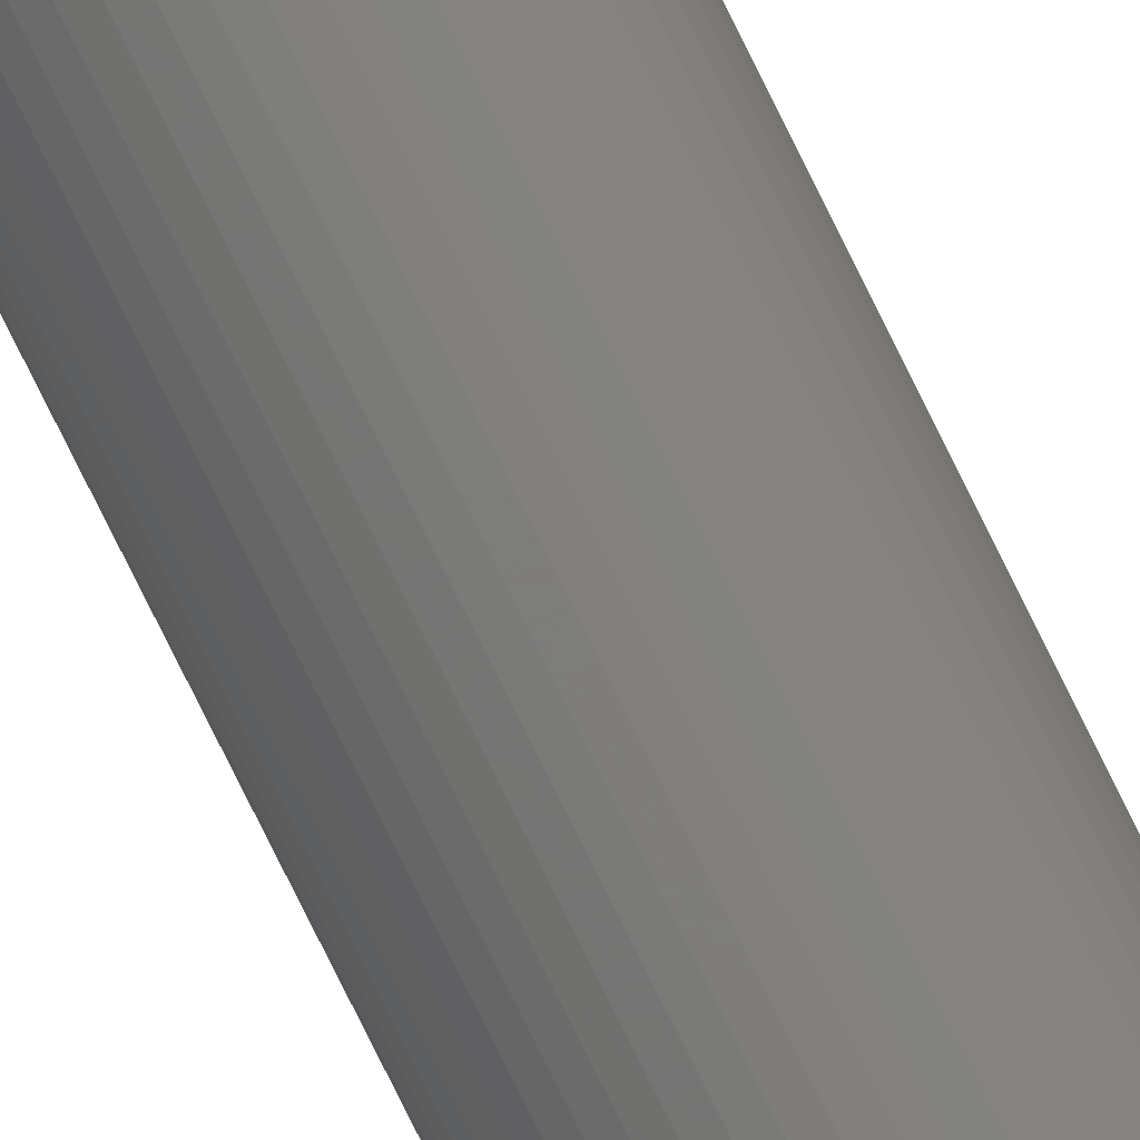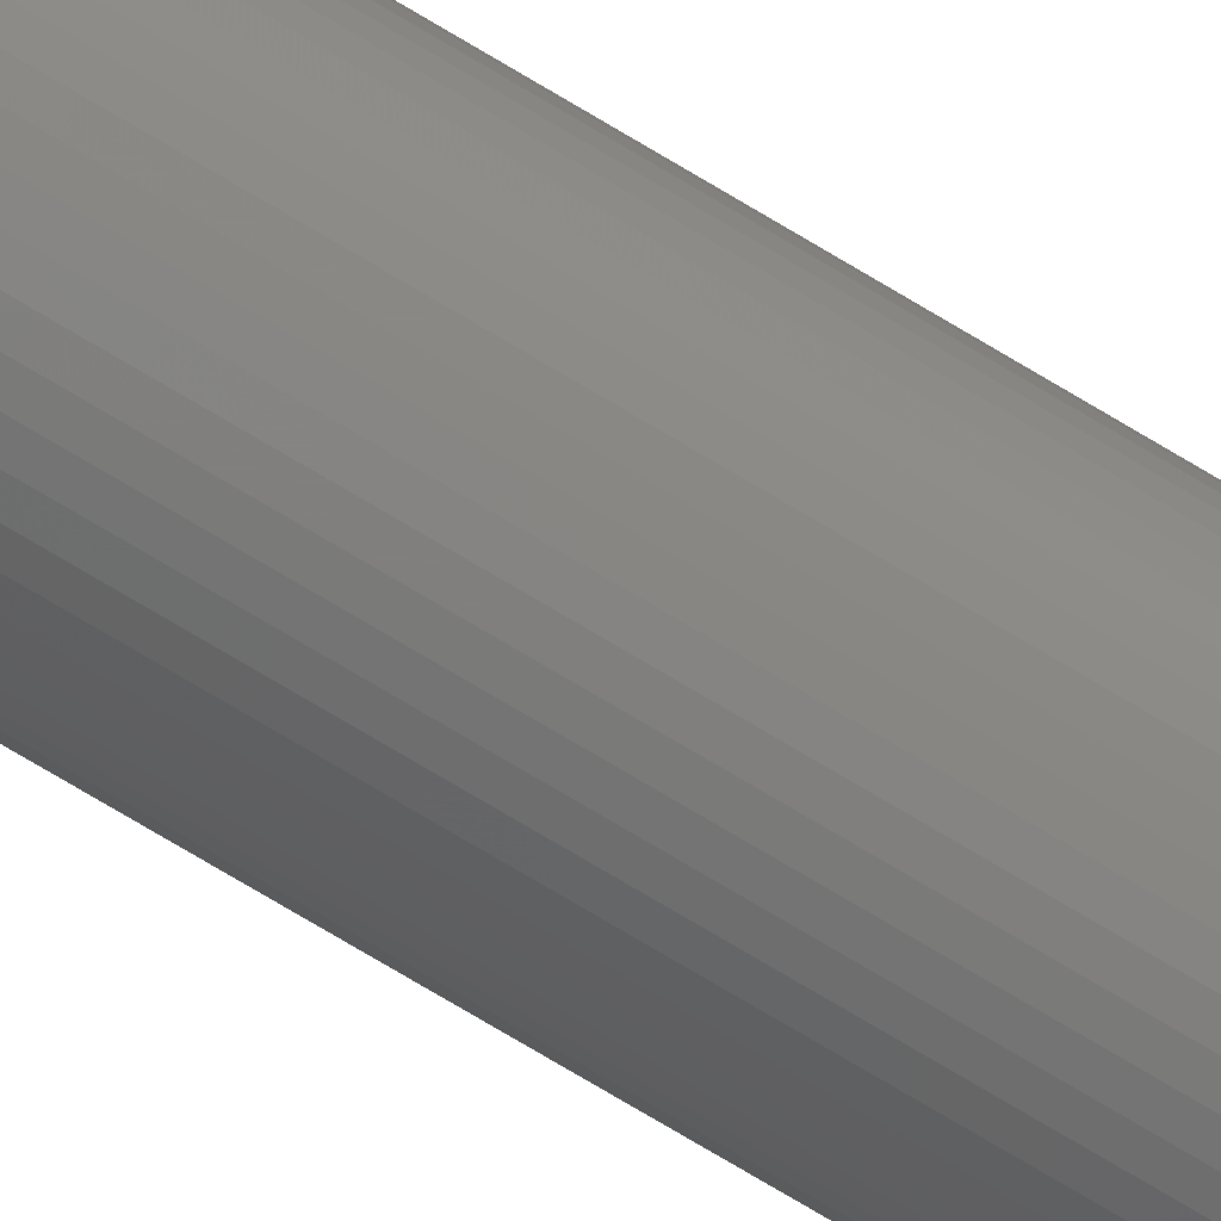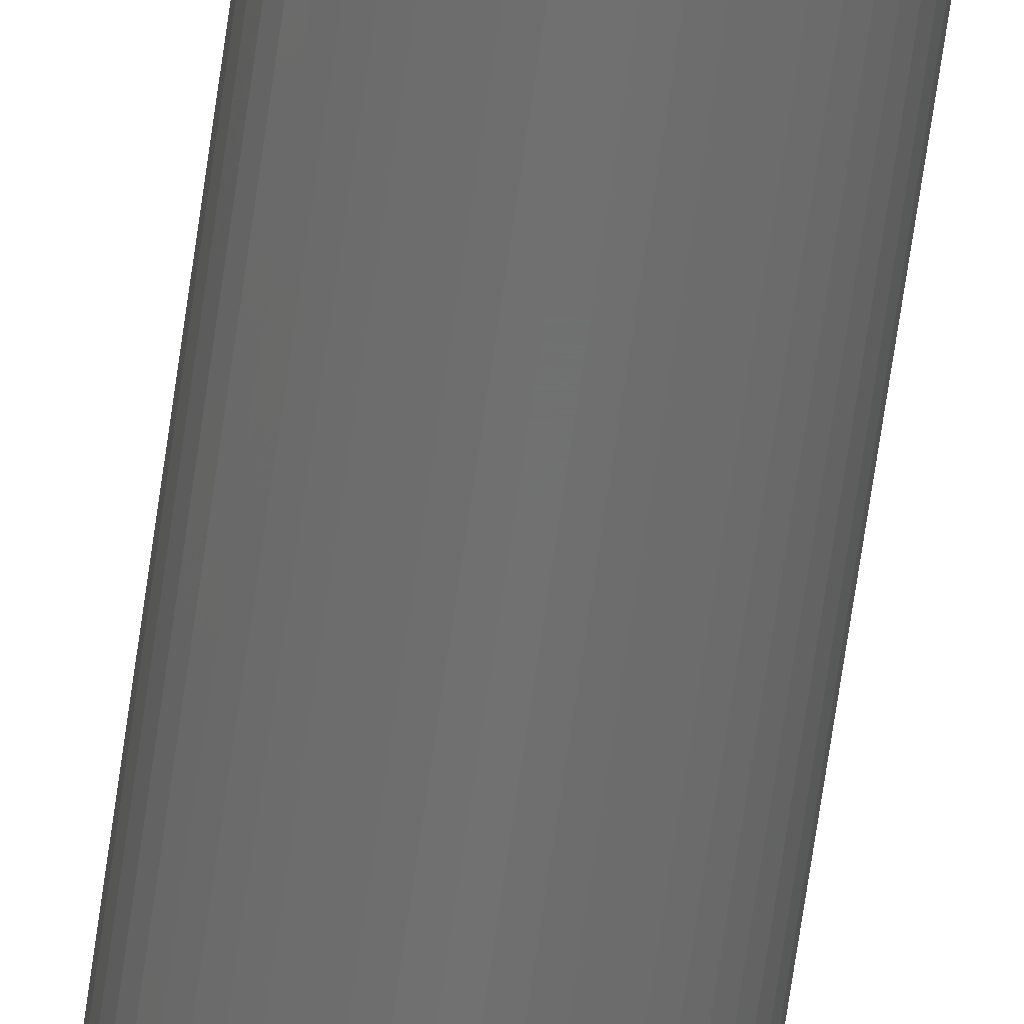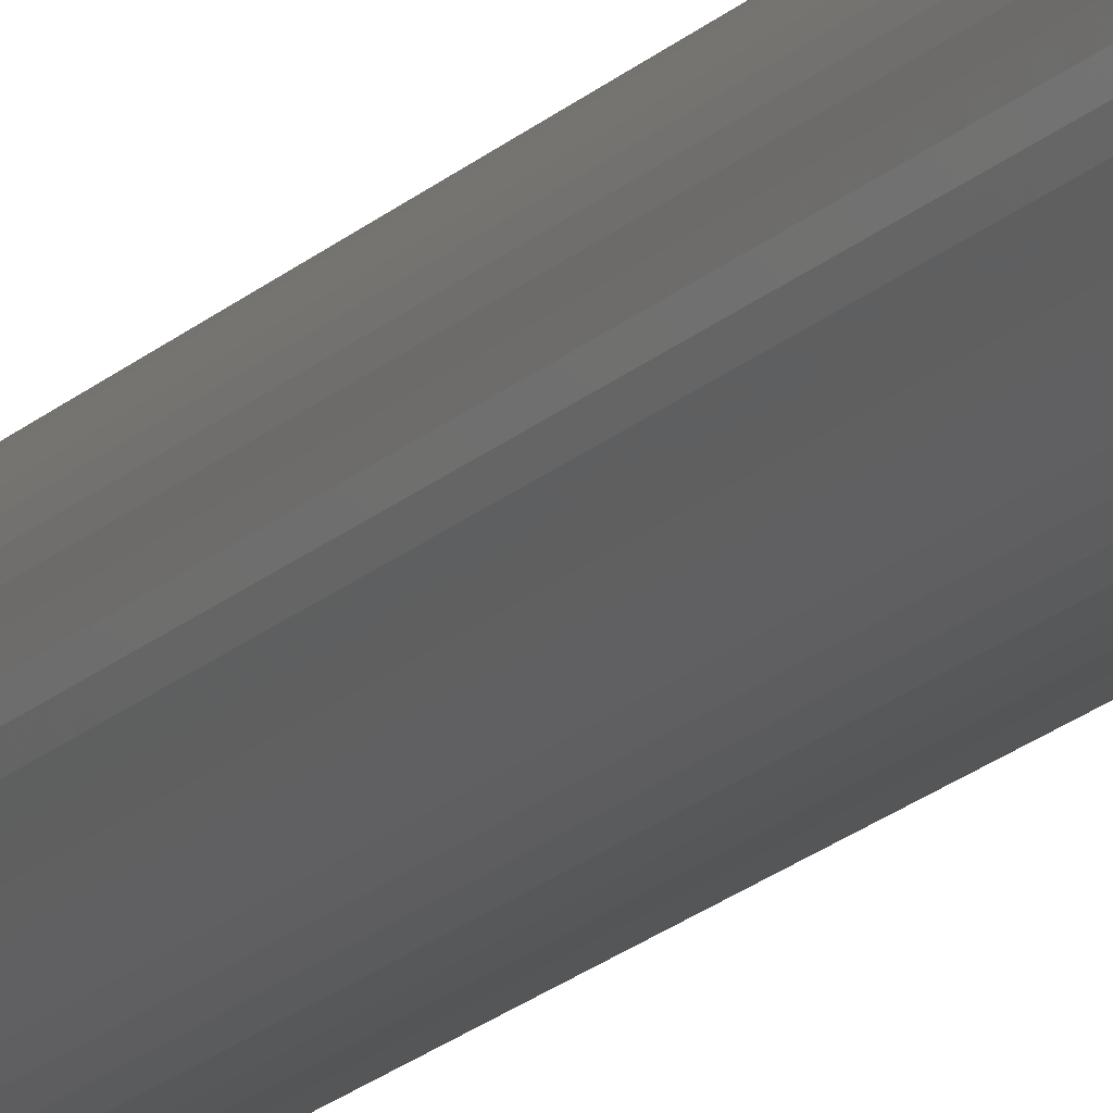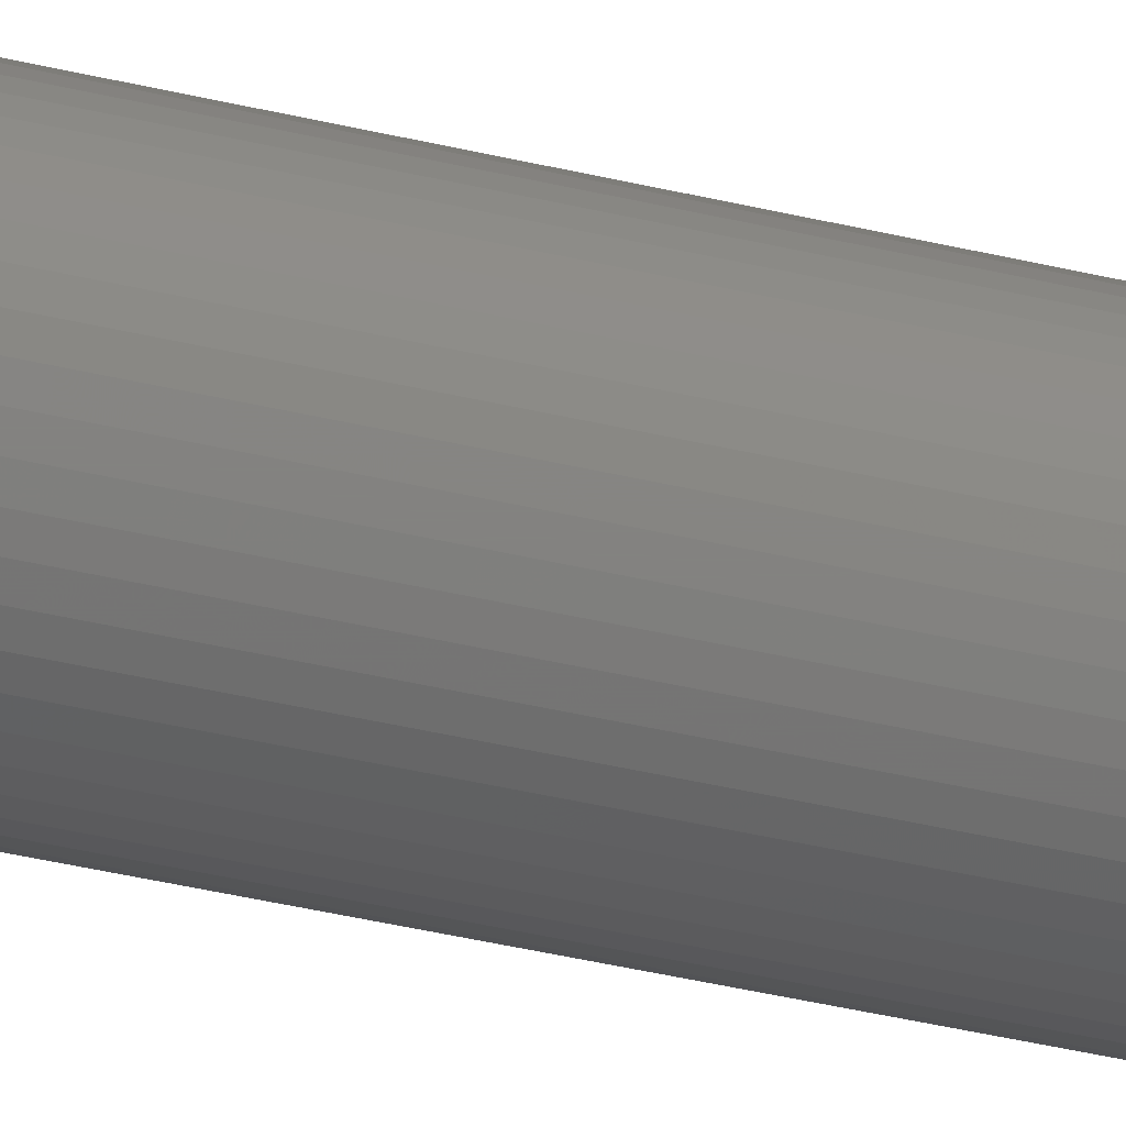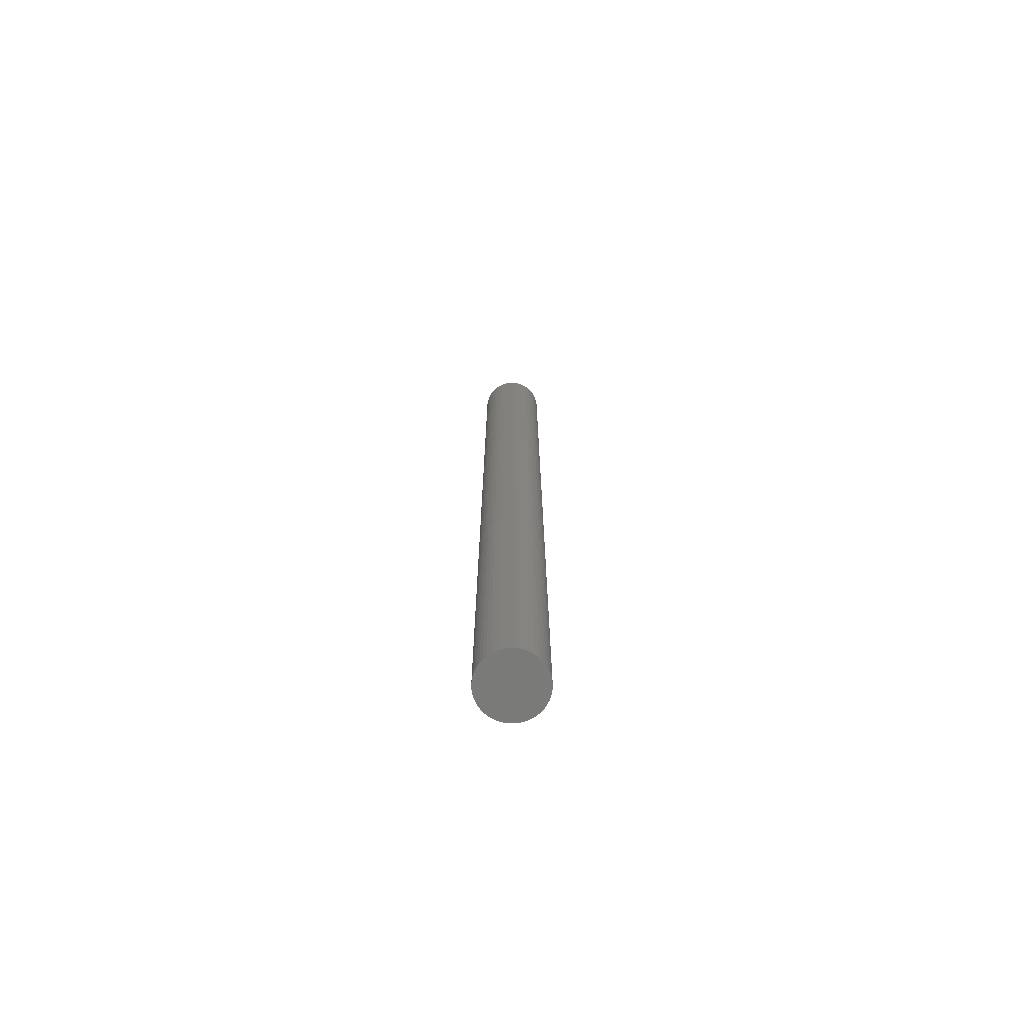
<metadata>
{"format":"stl","ext":"stl","renderer":"f3d","projection":"perspective","resolution":1024,"background":"white","views":[{"elev":-77.4,"azim":-153.8,"up":"+Y"},{"elev":-73.2,"azim":-121.1,"up":"+Y"},{"elev":-62.1,"azim":-7.7,"up":"+Y"},{"elev":-16.4,"azim":-27.1,"up":"+Y"},{"elev":-26.7,"azim":-113.1,"up":"+Y"},{"elev":-73.1,"azim":-138.0,"up":"+Z"}]}
</metadata>
<code>
# stl→obj: 100 verts, 196 faces
v 2.25 0 33
v 2.232 0.282 -33
v 2.232 0.282 33
v 2.25 0 -33
v 2.179 0.5596 -33
v 2.179 0.5596 33
v -2.25 0 -33
v -2.232 0.282 33
v -2.232 0.282 -33
v -2.25 0 33
v 0.1413 2.246 -33
v -0.1413 2.246 33
v 0.1413 2.246 33
v -0.1413 2.246 -33
v 2.232 -0.282 -33
v 2.179 -0.5596 -33
v 2.092 -0.8283 -33
v 2.092 0.8283 -33
v 1.972 -1.084 -33
v 1.972 1.084 -33
v 1.82 -1.323 -33
v 1.82 1.323 -33
v 1.64 -1.54 -33
v 1.64 1.54 -33
v 1.434 -1.734 -33
v 1.434 1.734 -33
v 1.206 -1.9 -33
v 1.206 1.9 -33
v 0.958 -2.036 -33
v 0.958 2.036 -33
v 0.6953 -2.14 -33
v 0.6953 2.14 -33
v 0.4216 -2.21 -33
v 0.4216 2.21 -33
v 0.1413 -2.246 -33
v -0.1413 -2.246 -33
v -0.4216 -2.21 -33
v -0.4216 2.21 -33
v -0.6953 -2.14 -33
v -0.6953 2.14 -33
v -0.958 -2.036 -33
v -0.958 2.036 -33
v -1.206 -1.9 -33
v -1.206 1.9 -33
v -1.434 -1.734 -33
v -1.434 1.734 -33
v -1.64 -1.54 -33
v -1.64 1.54 -33
v -1.82 -1.323 -33
v -1.82 1.323 -33
v -1.972 -1.084 -33
v -1.972 1.084 -33
v -2.092 -0.8283 -33
v -2.092 0.8283 -33
v -2.179 -0.5596 -33
v -2.179 0.5596 -33
v -2.232 -0.282 -33
v -1.64 1.54 33
v -1.434 1.734 33
v -0.958 2.036 33
v -0.6953 2.14 33
v 2.092 0.8283 33
v 1.972 1.084 33
v 0.6953 2.14 33
v 0.958 2.036 33
v 1.206 1.9 33
v 1.434 1.734 33
v -1.972 1.084 33
v -2.092 0.8283 33
v -1.82 1.323 33
v 2.232 -0.282 33
v 2.179 -0.5596 33
v 2.092 -0.8283 33
v 1.972 -1.084 33
v 1.82 1.323 33
v 1.82 -1.323 33
v 1.64 1.54 33
v 1.64 -1.54 33
v 1.434 -1.734 33
v 1.206 -1.9 33
v 0.958 -2.036 33
v 0.6953 -2.14 33
v 0.4216 2.21 33
v 0.4216 -2.21 33
v 0.1413 -2.246 33
v -0.1413 -2.246 33
v -0.4216 2.21 33
v -0.4216 -2.21 33
v -0.6953 -2.14 33
v -0.958 -2.036 33
v -1.206 1.9 33
v -1.206 -1.9 33
v -1.434 -1.734 33
v -1.64 -1.54 33
v -1.82 -1.323 33
v -1.972 -1.084 33
v -2.092 -0.8283 33
v -2.179 0.5596 33
v -2.179 -0.5596 33
v -2.232 -0.282 33
f 1 2 3
f 2 1 4
f 3 5 6
f 5 3 2
f 7 8 9
f 8 7 10
f 11 12 13
f 12 11 14
f 15 2 4
f 16 2 15
f 16 5 2
f 17 5 16
f 17 18 5
f 19 18 17
f 19 20 18
f 21 20 19
f 21 22 20
f 23 22 21
f 23 24 22
f 25 24 23
f 25 26 24
f 27 26 25
f 27 28 26
f 29 28 27
f 29 30 28
f 31 30 29
f 31 32 30
f 33 32 31
f 33 34 32
f 35 34 33
f 35 11 34
f 36 11 35
f 36 14 11
f 37 14 36
f 37 38 14
f 39 38 37
f 39 40 38
f 41 40 39
f 41 42 40
f 43 42 41
f 43 44 42
f 45 44 43
f 45 46 44
f 47 46 45
f 47 48 46
f 49 48 47
f 49 50 48
f 51 50 49
f 51 52 50
f 53 52 51
f 53 54 52
f 55 54 53
f 55 56 54
f 57 56 55
f 57 9 56
f 9 57 7
f 46 58 59
f 58 46 48
f 40 60 61
f 60 40 42
f 62 20 63
f 20 62 18
f 30 64 65
f 64 30 32
f 26 66 67
f 66 26 28
f 54 68 52
f 68 54 69
f 50 58 48
f 58 50 70
f 3 71 1
f 6 71 3
f 6 72 71
f 62 72 6
f 62 73 72
f 63 73 62
f 63 74 73
f 75 74 63
f 75 76 74
f 77 76 75
f 77 78 76
f 67 78 77
f 67 79 78
f 66 79 67
f 66 80 79
f 65 80 66
f 65 81 80
f 64 81 65
f 64 82 81
f 83 82 64
f 83 84 82
f 13 84 83
f 13 85 84
f 12 85 13
f 12 86 85
f 87 86 12
f 87 88 86
f 61 88 87
f 61 89 88
f 60 89 61
f 60 90 89
f 91 90 60
f 91 92 90
f 59 92 91
f 59 93 92
f 58 93 59
f 58 94 93
f 70 94 58
f 70 95 94
f 68 95 70
f 68 96 95
f 69 96 68
f 69 97 96
f 98 97 69
f 98 99 97
f 8 99 98
f 8 100 99
f 100 8 10
f 14 87 12
f 87 14 38
f 73 16 72
f 16 73 17
f 24 67 77
f 67 24 26
f 63 22 75
f 22 63 20
f 32 83 64
f 83 32 34
f 56 69 54
f 69 56 98
f 42 91 60
f 91 42 44
f 71 4 1
f 4 71 15
f 47 93 94
f 93 47 45
f 51 97 53
f 97 51 96
f 47 95 49
f 95 47 94
f 36 85 86
f 85 36 35
f 27 79 80
f 79 27 25
f 6 18 62
f 18 6 5
f 75 24 77
f 24 75 22
f 34 13 83
f 13 34 11
f 28 65 66
f 65 28 30
f 52 70 50
f 70 52 68
f 9 98 56
f 98 9 8
f 44 59 91
f 59 44 46
f 38 61 87
f 61 38 40
f 74 17 73
f 17 74 19
f 76 19 74
f 19 76 21
f 72 15 71
f 15 72 16
f 41 89 90
f 89 41 39
f 53 99 55
f 99 53 97
f 55 100 57
f 100 55 99
f 57 10 7
f 10 57 100
f 78 21 76
f 21 78 23
f 29 80 81
f 80 29 27
f 33 82 84
f 82 33 31
f 35 84 85
f 84 35 33
f 37 86 88
f 86 37 36
f 45 92 93
f 92 45 43
f 43 90 92
f 90 43 41
f 49 96 51
f 96 49 95
f 25 78 79
f 78 25 23
f 31 81 82
f 81 31 29
f 39 88 89
f 88 39 37

</code>
